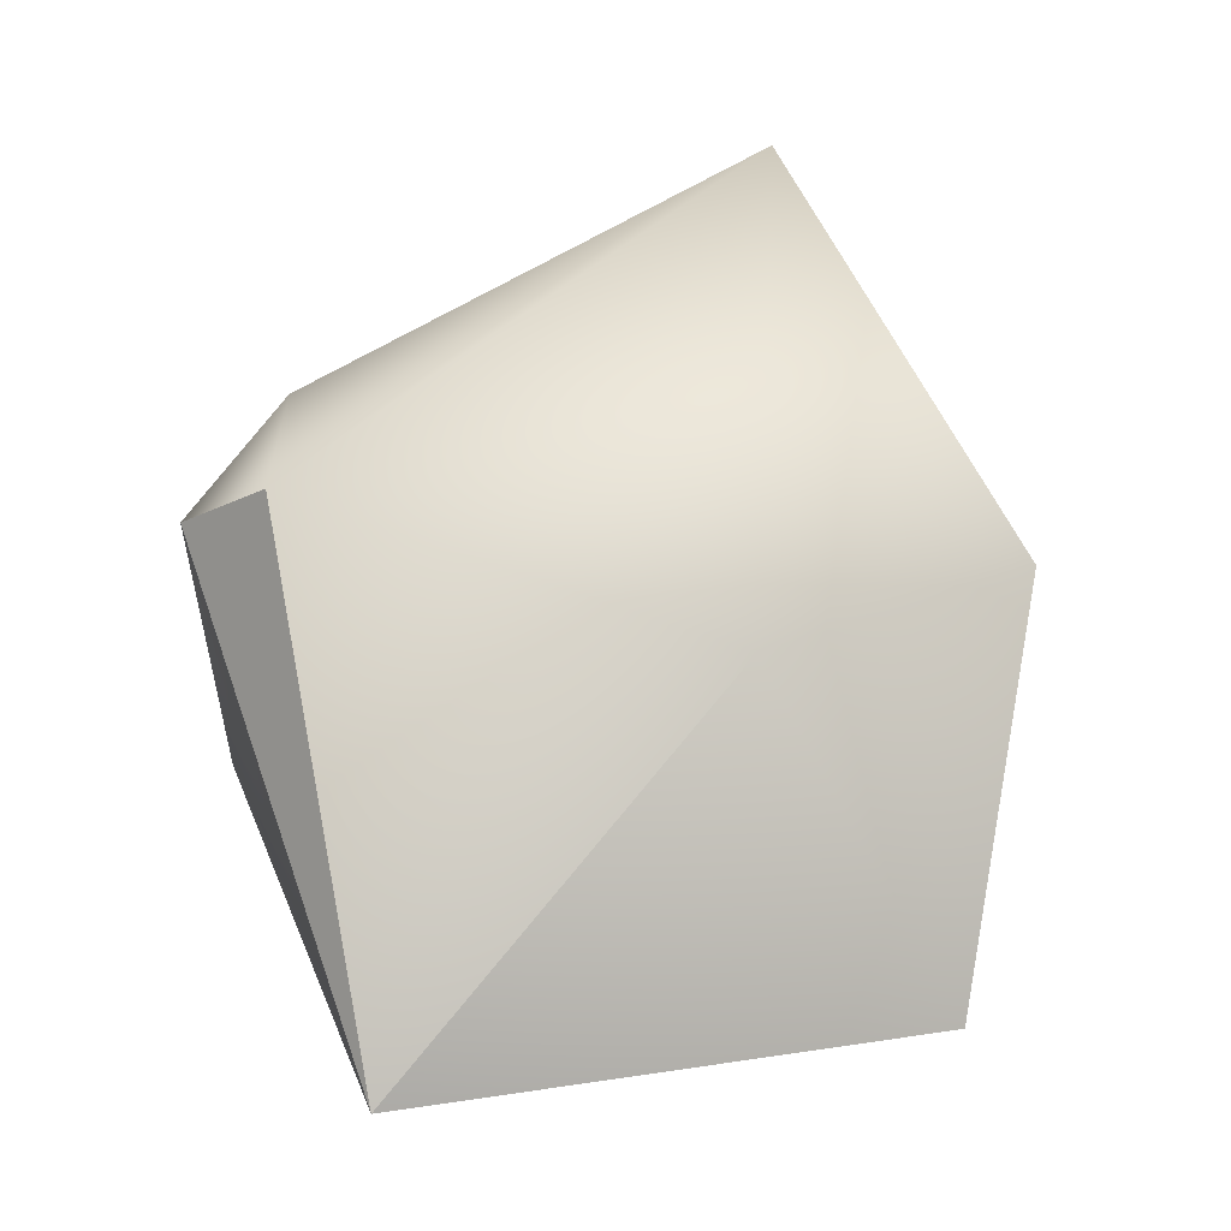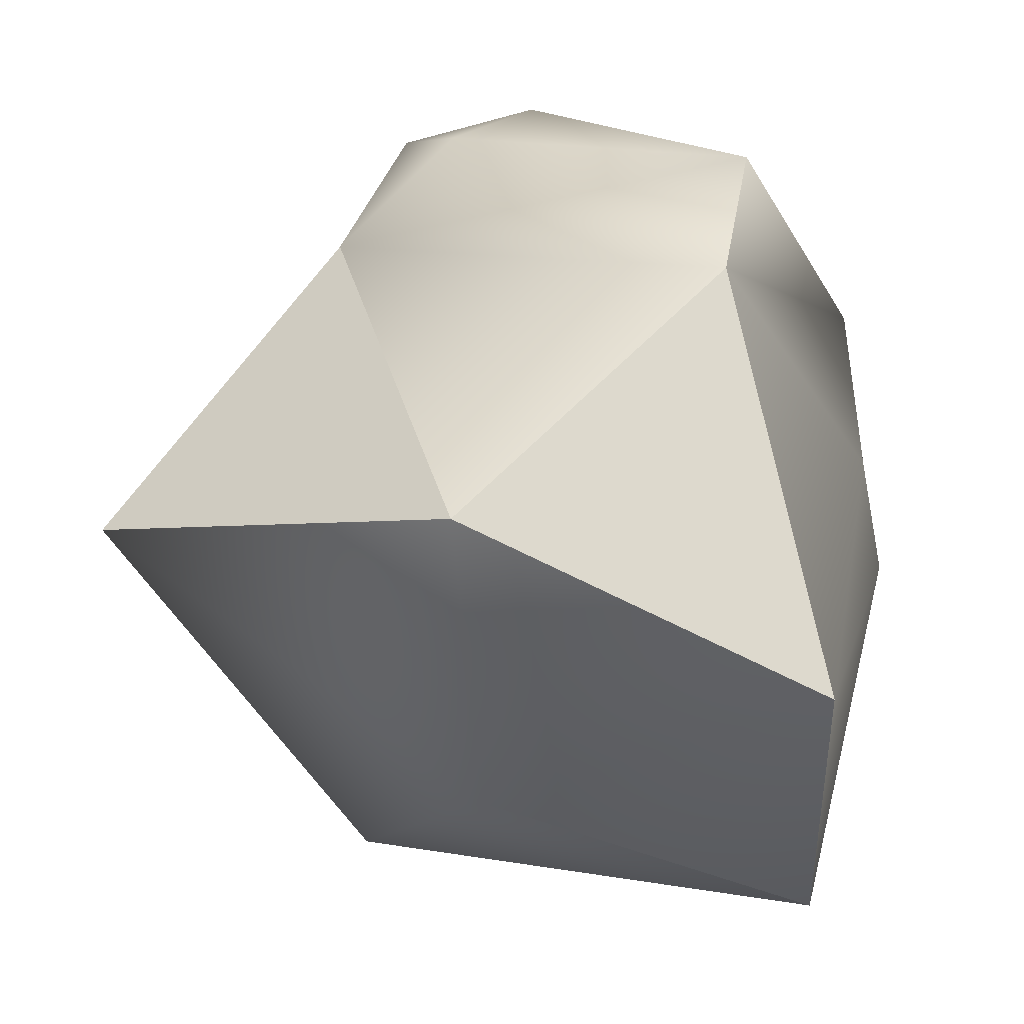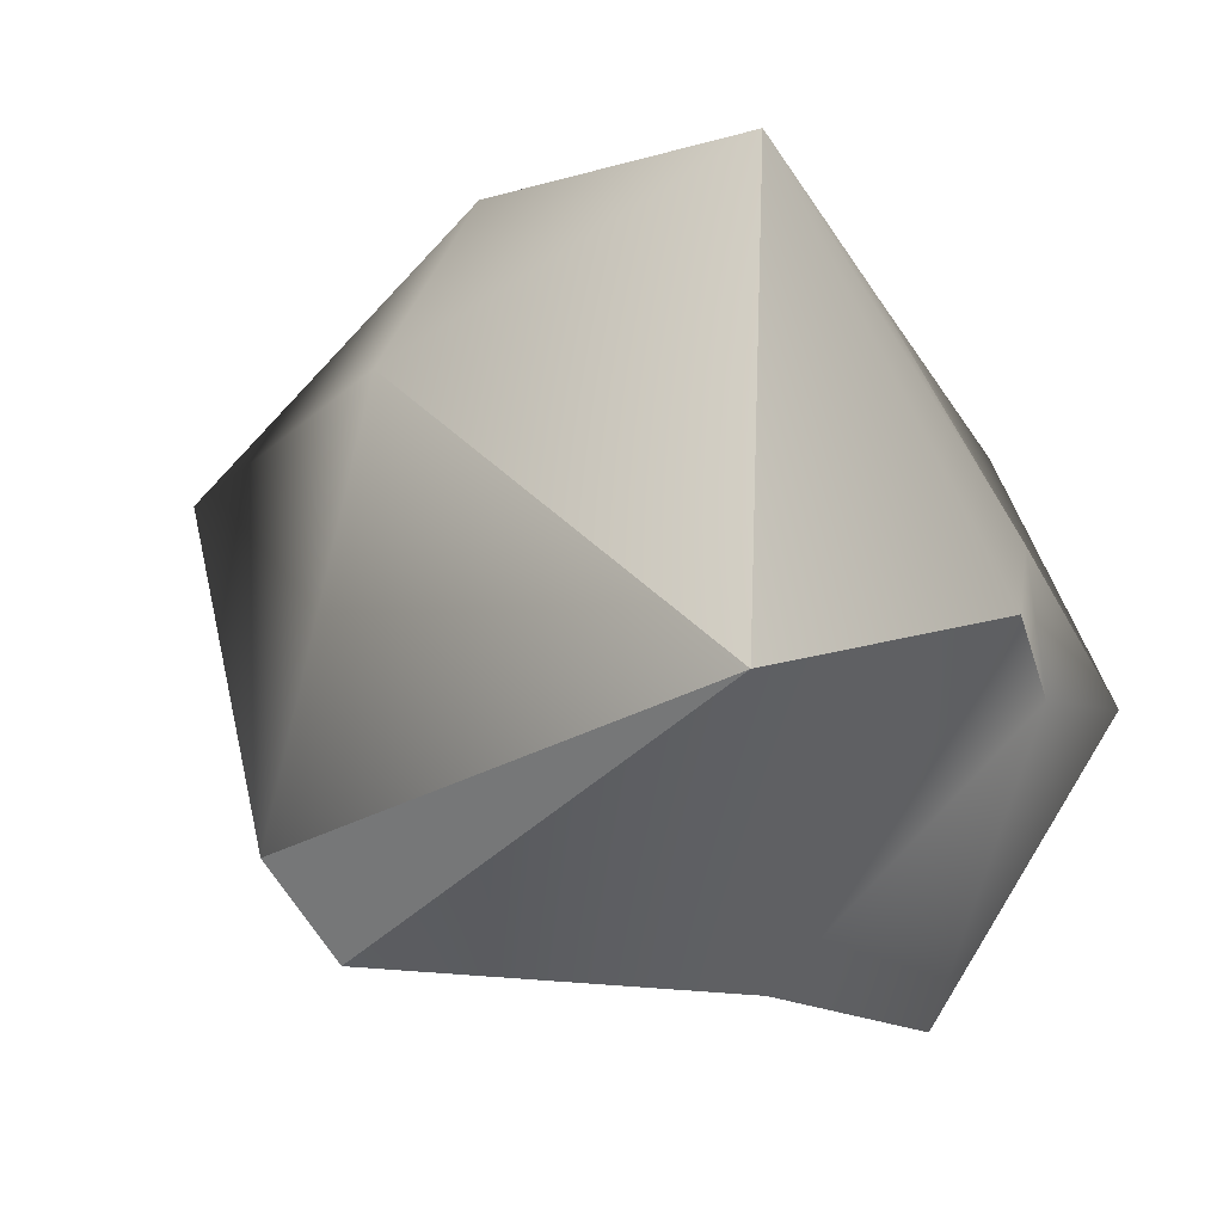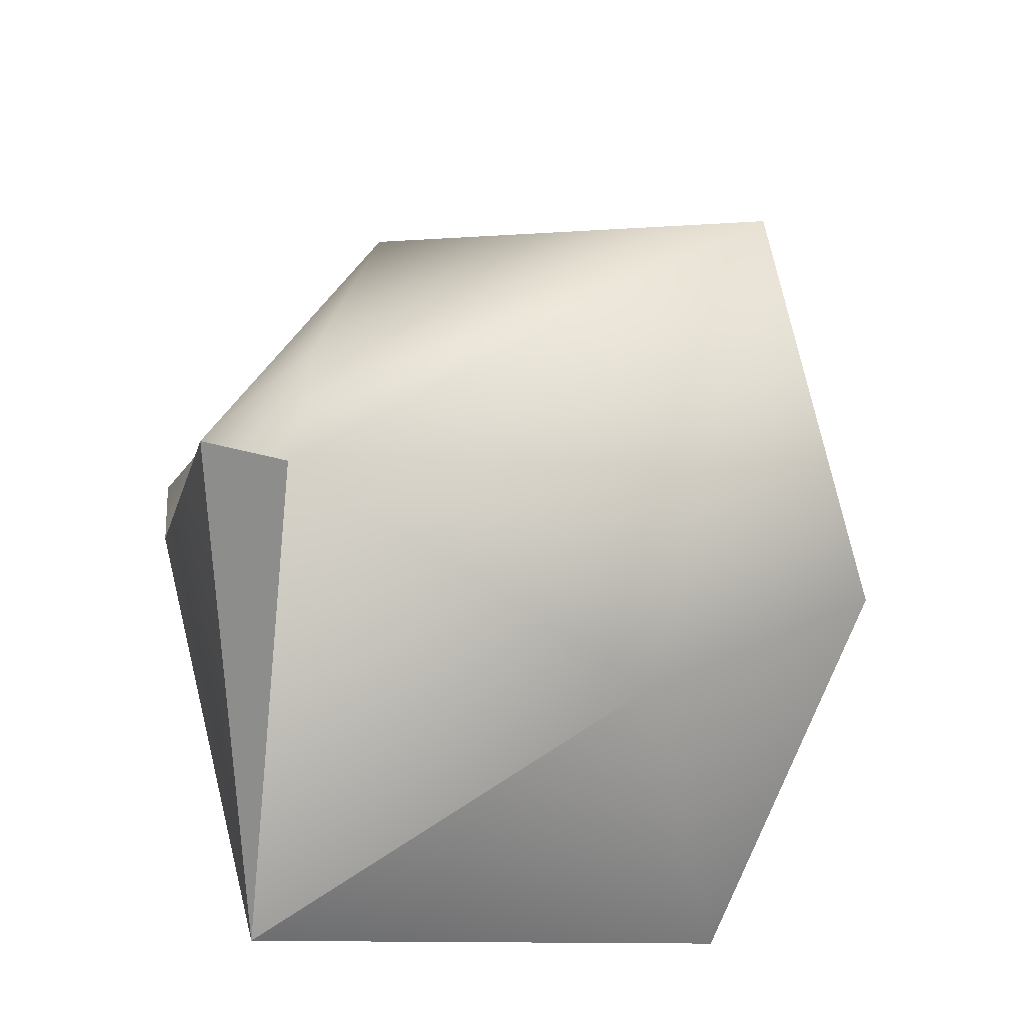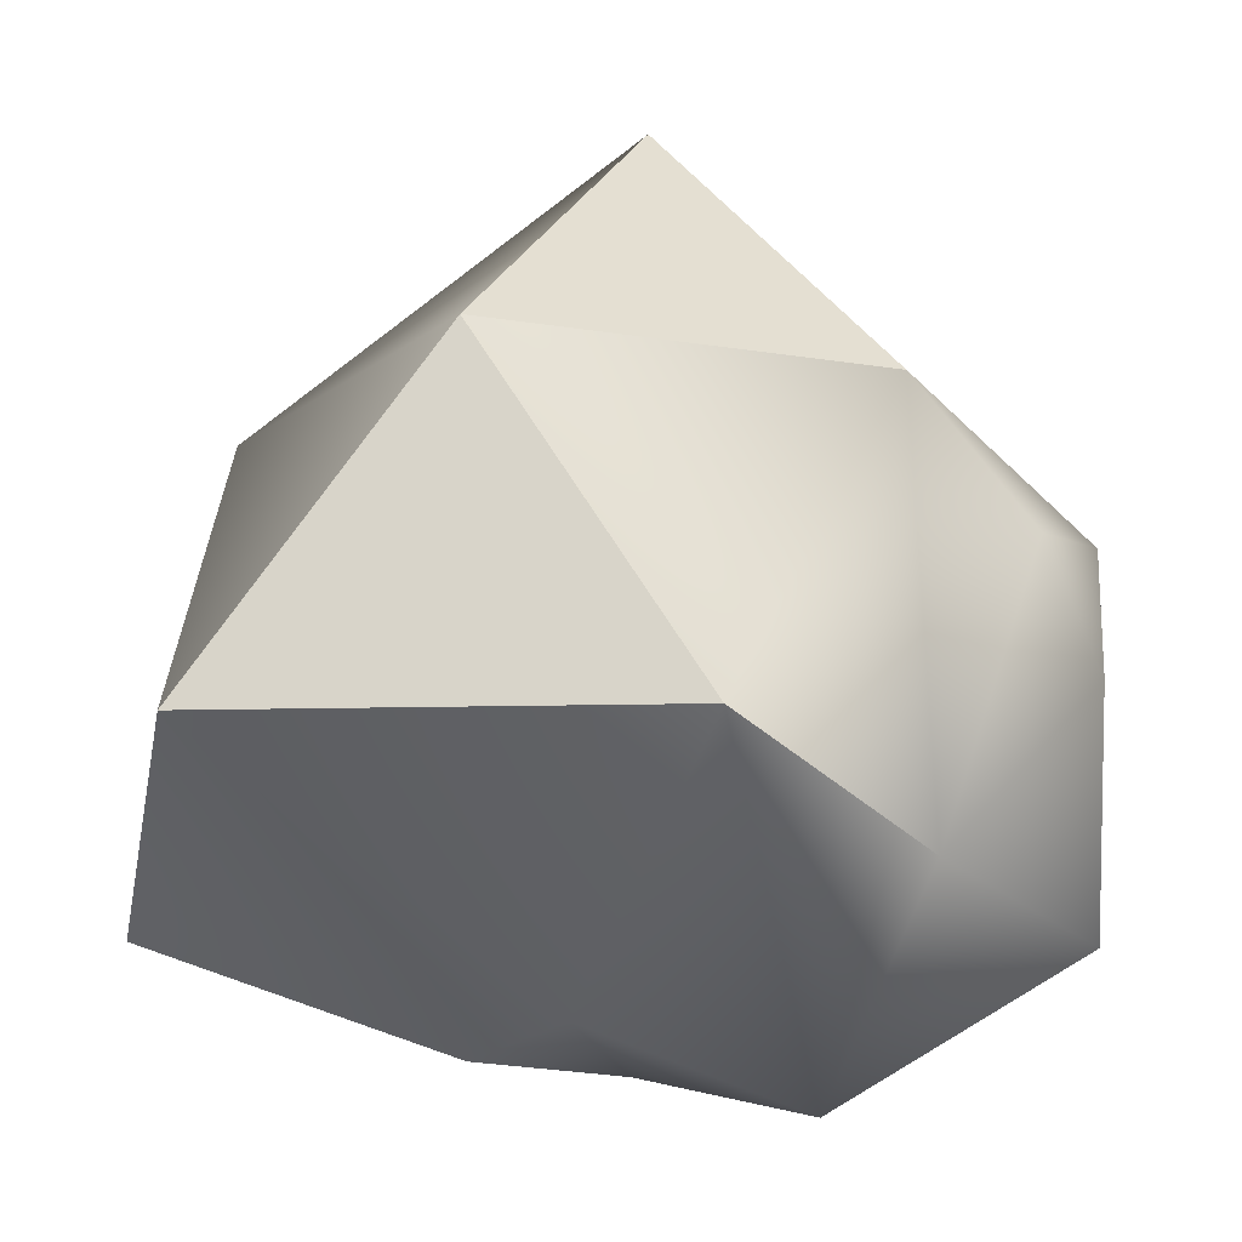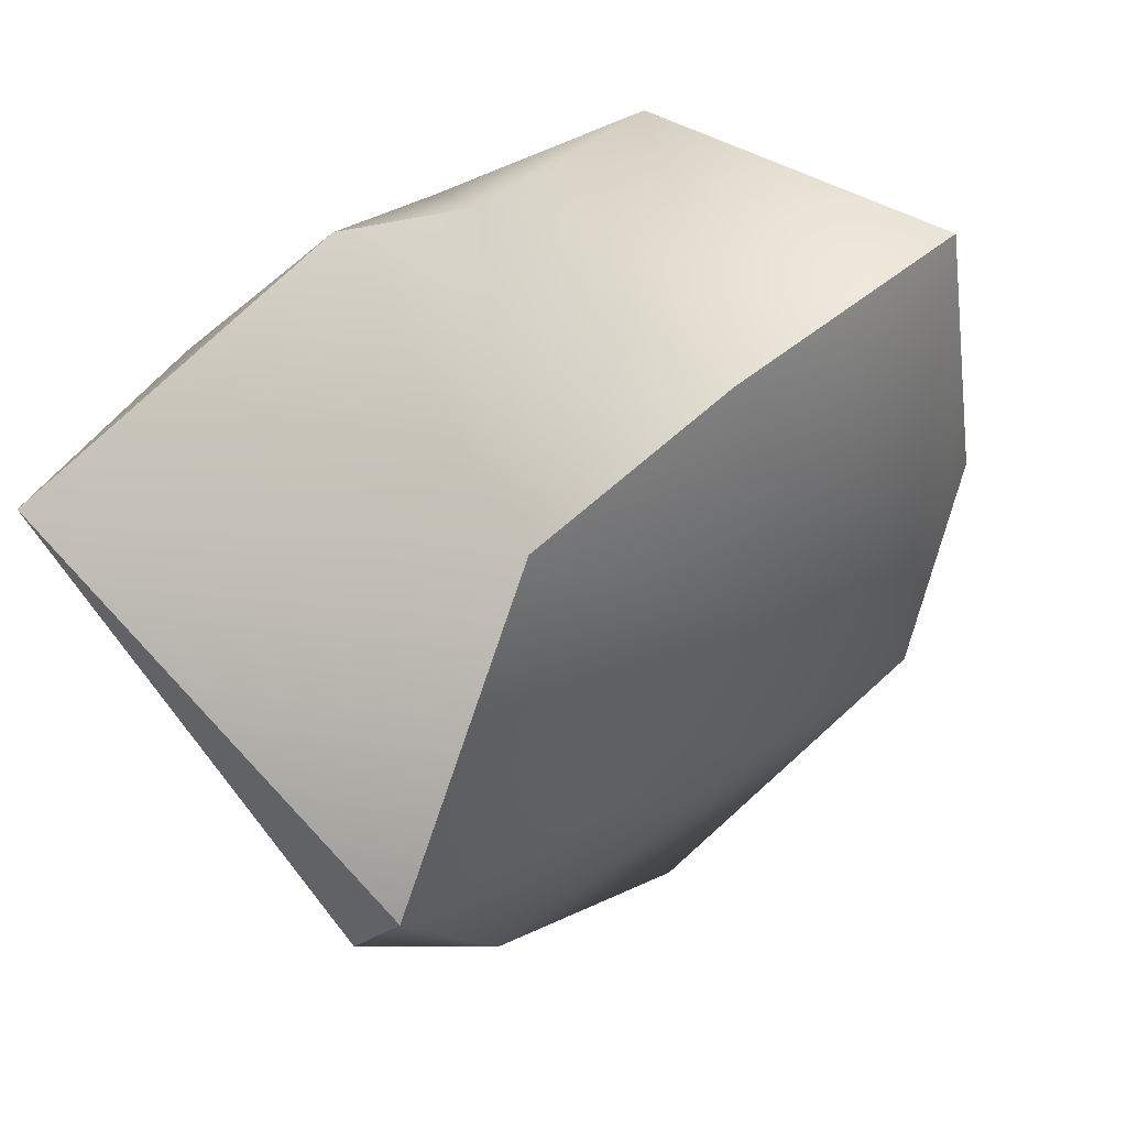
<metadata>
{"format":"obj","ext":"obj","renderer":"f3d","projection":"perspective","resolution":1024,"background":"white","views":[{"elev":-69.6,"azim":92.1,"up":"+Z"},{"elev":68.8,"azim":169.7,"up":"+Y"},{"elev":-17.9,"azim":-161.5,"up":"+Y"},{"elev":-50.8,"azim":75.7,"up":"+Z"},{"elev":62.7,"azim":-86.4,"up":"+Y"},{"elev":-70.5,"azim":-74.1,"up":"+Y"}]}
</metadata>
<code>
o Gold_Nugget_Small
v 0.0289 0.02103 -0.06436
v 0.02727 0.06211 -0.0297
v 0.04957 -0.04328 -0.05112
v 0.08414 0.02678 -0.007605
v -0.02871 -0.03211 -0.08037
v -0.02714 0.04838 -0.06498
v -0.05193 -0.01069 -0.02522
v -0.02491 0.05537 0.008276
v -0.05036 0.004367 -0.01047
v -0.05079 -0.01658 -0.001808
v -0.05699 -0.01105 0.02541
v -0.02527 -0.05825 0.02819
v -0.02698 -0.0157 0.06576
v -0.03632 0.0368 0.03759
v -0.0025 0.02359 0.06124
v 0.01344 0.03589 0.05107
v 0.02081 0.01899 0.06109
v 0.03647 0.03952 0.03157
v 0.03249 -0.02883 0.04187
v -0.009315 -0.05778 -0.005876
v 0.0417 -0.05677 -0.04053
v 0.05642 -0.04178 -0.03
f 2 1 6
f 1 2 4
f 1 4 3
f 1 3 5
f 1 5 6
f 9 6 7
f 6 5 7
f 2 6 8
f 6 9 8
f 7 10 9
f 10 11 9
f 8 9 11 14
f 11 12 13
f 10 20 12 11
f 14 11 13
f 14 15 16
f 15 14 13
f 18 8 14 16
f 18 16 17
f 16 15 17
f 19 18 17
f 4 18 19
f 4 2 18
f 2 8 18
f 19 17 13
f 12 19 13
f 20 19 12
f 21 19 20
f 22 4 19
f 19 21 22
f 4 22 3
f 22 21 3
f 21 5 3
f 5 21 20
f 20 10 7
f 5 20 7
f 13 17 15

</code>
